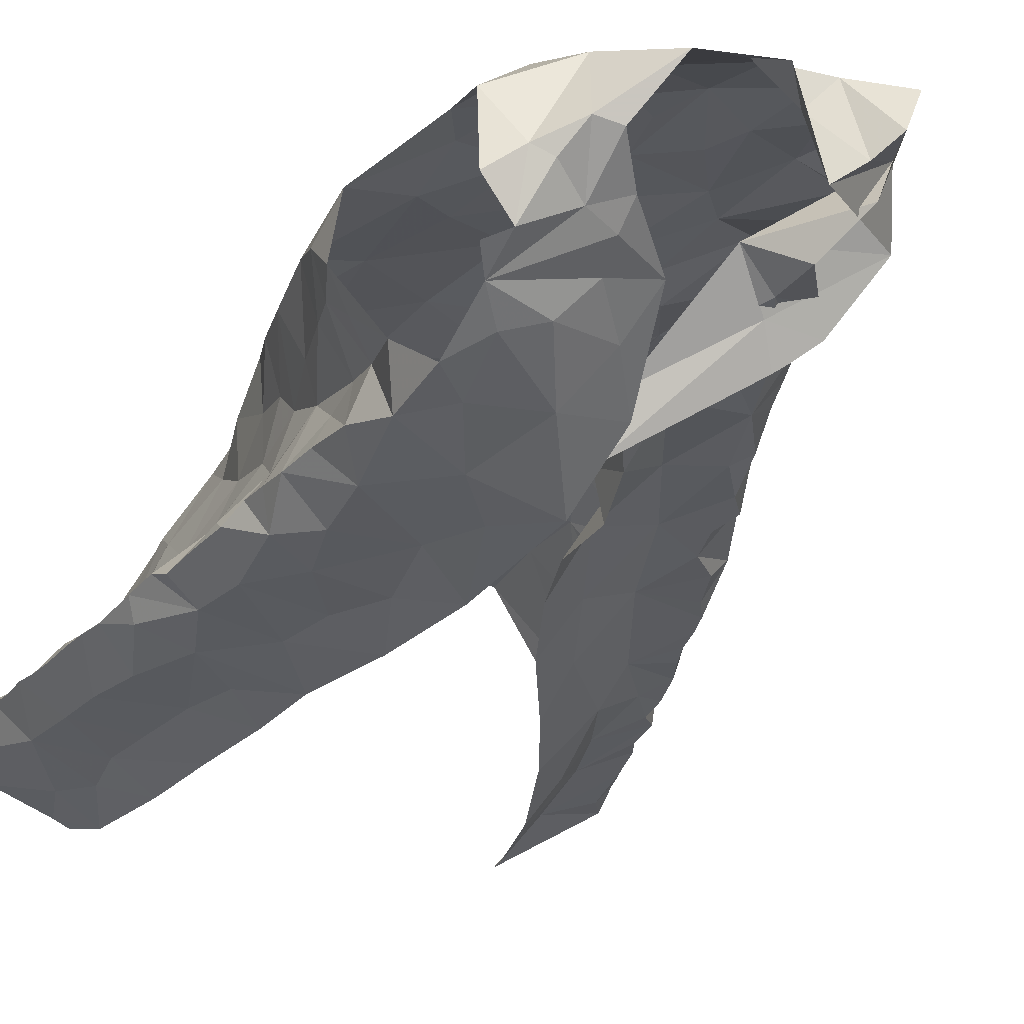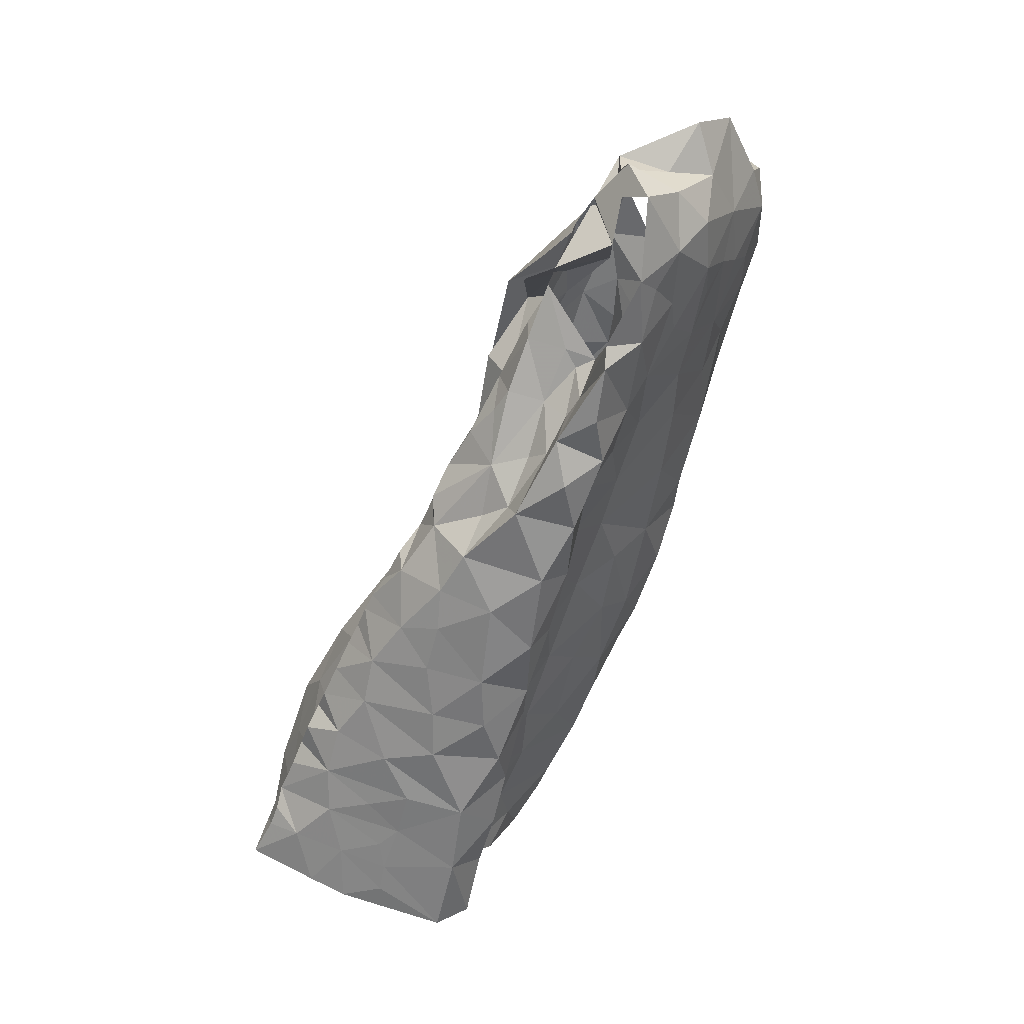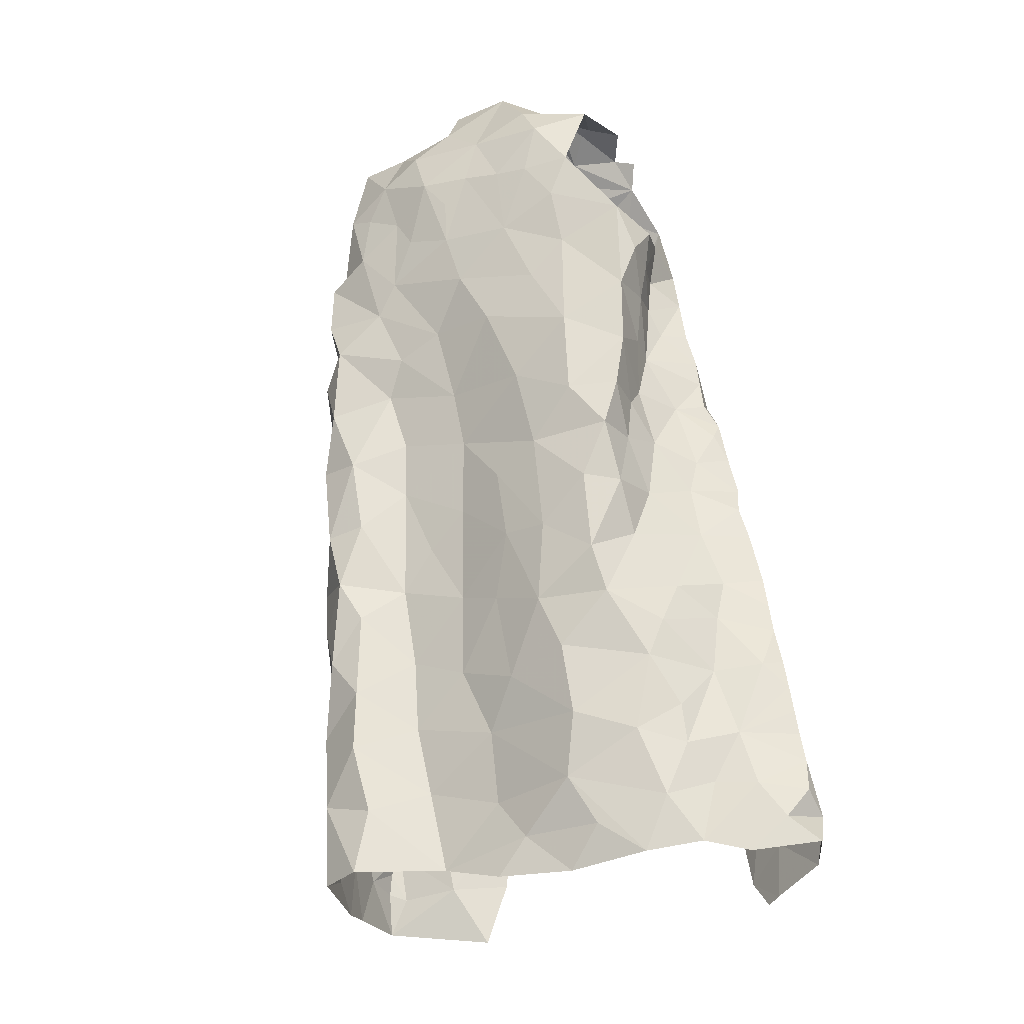
<metadata>
{"format":"obj","ext":"obj","renderer":"f3d","projection":"perspective","resolution":1024,"background":"white","views":[{"elev":-11.9,"azim":152.8,"up":"+Z"},{"elev":27.6,"azim":-56.7,"up":"+Y"},{"elev":-41.3,"azim":33.4,"up":"+Y"}]}
</metadata>
<code>
v -0.5368 0.1207 -1.402
v -0.5286 0.1562 -1.385
v -0.5139 0.1943 -1.381
v -0.5083 0.2268 -1.368
v -0.4976 0.2479 -1.364
v -0.4863 0.3077 -1.341
v -0.4598 0.3215 -1.341
v -0.4355 0.4665 -1.279
v -0.4012 0.5551 -1.244
v -0.284 0.5329 -1.292
v -0.326 0.4162 -1.338
v -0.4508 0.1071 -1.447
v -0.3829 0.3123 -1.398
v -0.2342 0.6651 -1.263
v -0.3678 0.6878 -1.176
v -0.3451 0.6931 -1.191
v -0.4286 0.1638 -1.448
v -0.3066 0.4659 -1.308
v -0.3123 0.5225 -1.266
v -0.3769 0.5883 -1.232
v -0.5169 0.1521 -1.398
v -0.3181 0.6849 -1.193
v -0.4072 0.2442 -1.429
v -0.4234 0.2705 -1.397
v -0.3591 0.3596 -1.371
v -0.3905 0.4401 -1.289
v -0.272 0.6112 -1.285
v -0.2912 0.6022 -1.248
v -0.2449 0.6825 -1.218
v -0.3625 0.6402 -1.211
v -0.4676 0.1546 -1.41
v -0.4341 0.2053 -1.421
v -0.4498 0.2681 -1.367
v -0.465 0.2159 -1.383
v -0.4193 0.3347 -1.356
v -0.3656 0.3973 -1.334
v -0.3446 0.4501 -1.299
v -0.3366 0.5719 -1.232
v -0.4245 0.3691 -1.326
v -0.3694 0.5095 -1.257
v -0.2959 0.6497 -1.211
v -0.0645 0.6533 -1.157
v -0.07796 0.6219 -1.17
v -0.08756 0.588 -1.174
v -0.09944 0.542 -1.184
v -0.1138 0.4688 -1.189
v -0.1202 0.3827 -1.228
v -0.1213 0.2401 -1.241
v -0.1231 0.1629 -1.27
v -0.09408 0.03022 -1.326
v -0.04082 0.03721 -1.357
v -0.06108 0.05874 -1.336
v -0.04369 0.08658 -1.348
v -0.04453 0.1426 -1.343
v -0.05026 0.2497 -1.324
v -0.05285 0.3065 -1.317
v -0.06069 0.3831 -1.296
v -0.06742 0.4868 -1.283
v -0.09712 0.5878 -1.23
v -0.1118 0.4458 -1.229
v -0.1008 0.6122 -1.213
v -0.08711 0.4357 -1.267
v -0.1305 0.04335 -1.309
v -0.08041 0.09379 -1.324
v -0.1253 0.129 -1.281
v -0.09277 0.2641 -1.295
v -0.0834 0.3013 -1.295
v -0.09549 0.4025 -1.266
v -0.09337 0.3528 -1.277
v -0.09566 0.4973 -1.248
v -0.1128 0.4943 -1.205
v -0.1068 0.5434 -1.213
v -0.1152 0.09869 -1.309
v -0.1015 0.2071 -1.297
v -0.06132 0.2115 -1.316
v -0.09007 0.1455 -1.315
v -0.1101 0.2822 -1.253
v -0.3487 0.6747 -1.115
v -0.374 0.6452 -1.116
v -0.3798 0.6253 -1.127
v -0.4218 0.5409 -1.163
v -0.4557 0.4954 -1.19
v -0.4701 0.4175 -1.211
v -0.4752 0.3726 -1.221
v -0.4905 0.1774 -1.251
v -0.4981 0.1586 -1.269
v -0.5235 0.1753 -1.38
v -0.5 0.2708 -1.353
v -0.4839 0.2893 -1.351
v -0.4795 0.3376 -1.329
v -0.4677 0.3642 -1.322
v -0.4609 0.3841 -1.314
v -0.4587 0.4035 -1.306
v -0.4553 0.4201 -1.299
v -0.4446 0.4366 -1.291
v -0.4124 0.4873 -1.271
v -0.4071 0.5151 -1.259
v -0.4213 0.5284 -1.248
v -0.3945 0.5921 -1.223
v -0.3902 0.6193 -1.199
v -0.3573 0.6815 -1.142
v -0.4345 0.5048 -1.238
v -0.3555 0.6647 -1.132
v -0.5144 0.08998 -1.306
v -0.5129 0.1441 -1.307
v -0.5089 0.2345 -1.322
v -0.4238 0.525 -1.191
v -0.4117 0.5735 -1.188
v -0.5253 0.1035 -1.338
v -0.4921 0.3216 -1.285
v -0.494 0.2633 -1.262
v -0.4835 0.3652 -1.281
v -0.3957 0.583 -1.157
v -0.4646 0.4565 -1.211
v -0.4738 0.4075 -1.252
v -0.5263 0.1551 -1.353
v -0.5008 0.2807 -1.313
v -0.4542 0.4574 -1.264
v -0.5136 0.1912 -1.319
v -0.3743 0.6326 -1.154
v -0.04562 0.07288 -1.376
v -0.04288 0.1156 -1.347
v -0.04472 0.1642 -1.338
v -0.04644 0.1906 -1.335
v -0.04781 0.2173 -1.331
v -0.05122 0.2771 -1.32
v -0.05649 0.3526 -1.305
v -0.06107 0.4097 -1.3
v -0.06431 0.4458 -1.291
v -0.07068 0.4706 -1.277
v -0.07449 0.5069 -1.269
v -0.07534 0.5347 -1.265
v -0.07609 0.5621 -1.262
v -0.09601 0.6485 -1.212
v -0.08004 0.6501 -1.185
v -0.3871 0.6401 -1.185
v -0.1737 0.8071 -1.165
v -0.08894 0.804 -1.179
v -0.12 0.7644 -1.217
v -0.1782 0.8208 -1.145
v -0.1571 0.8466 -1.116
v -0.1247 0.8268 -1.133
v -0.08583 0.8101 -1.141
v -0.1072 0.811 -1.171
v -0.1017 0.7853 -1.196
v -0.1482 0.8156 -1.154
v -0.1292 0.03594 -1.426
v -0.144 0.06257 -1.428
v -0.2024 0.5604 -1.332
v -0.2208 0.7783 -1.177
v -0.06445 0.04163 -1.397
v -0.1513 0.1589 -1.414
v -0.0854 0.6938 -1.209
v -0.1159 0.03722 -1.419
v -0.2346 0.7121 -1.246
v -0.09307 0.7454 -1.234
v -0.09011 0.6913 -1.253
v -0.1692 0.3098 -1.382
v -0.1596 0.2341 -1.397
v -0.1906 0.4659 -1.352
v -0.1201 0.1197 -1.403
v -0.1138 0.1681 -1.389
v -0.1513 0.772 -1.209
v -0.1274 0.282 -1.367
v -0.1377 0.3338 -1.359
v -0.08246 0.2944 -1.349
v -0.06255 0.348 -1.324
v -0.08962 0.4637 -1.313
v -0.08061 0.5965 -1.253
v -0.178 0.6343 -1.299
v -0.2145 0.6687 -1.299
v -0.1767 0.7274 -1.249
v -0.2049 0.7525 -1.212
v -0.1761 0.7843 -1.184
v -0.1015 0.3597 -1.341
v -0.07312 0.242 -1.357
v -0.08263 0.4124 -1.322
v -0.1185 0.5124 -1.311
v -0.103 0.07959 -1.404
v -0.1195 0.2191 -1.379
v -0.1397 0.418 -1.339
v -0.1584 0.5878 -1.304
v -0.08317 0.5275 -1.294
v -0.1742 0.377 -1.366
v -0.06388 0.1381 -1.375
v -0.1053 0.5651 -1.295
v -0.1692 0.5215 -1.325
v -0.08311 0.6397 -1.248
v -0.1496 0.4689 -1.329
v -0.1201 0.7211 -1.248
v -0.1471 0.6697 -1.277
v -0.06921 0.1956 -1.366
v -0.09942 0.6234 -1.28
v -0.3358 0.7294 -1.201
v -0.3825 0.7691 -1.138
v -0.3526 0.7394 -1.188
v -0.3254 0.7236 -1.208
v -0.3513 0.7375 -1.165
v -0.3156 0.7878 -1.158
v -0.3335 0.8591 -1.095
v -0.367 0.7956 -1.089
v -0.3369 0.8233 -1.127
v -0.3138 0.747 -1.168
v -0.2883 0.7494 -1.138
v -0.3142 0.7339 -1.178
v -0.2965 0.7098 -1.179
v -0.2673 0.7515 -1.046
v -0.2474 0.7191 -1.057
v -0.1547 0.7237 -1.065
v -0.1112 0.7222 -1.075
v -0.3701 0.7683 -1.058
v -0.2878 0.8475 -1.131
v -0.3453 0.754 -1.056
v -0.3569 0.8416 -1.061
v -0.3169 0.8466 -1.112
v -0.3207 0.7834 -1.048
v -0.1116 0.8189 -1.124
v -0.3064 0.8322 -1.059
v -0.1856 0.731 -1.061
v -0.09339 0.7916 -1.086
v -0.2456 0.8773 -1.074
v -0.1381 0.7706 -1.059
v -0.1545 0.8102 -1.062
v -0.2209 0.7419 -1.055
v -0.2784 0.7991 -1.043
v -0.2465 0.8316 -1.057
v -0.2074 0.7868 -1.054
v -0.1872 0.8674 -1.073
v -0.139 0.8409 -1.11
v -0.2768 0.8375 -1.085
v -0.4731 0.06419 -1.217
v -0.4995 0.1033 -1.269
v -0.3102 0.7283 -1.059
v -0.2809 0.07209 -1.256
v -0.4016 0.6931 -1.073
v -0.2432 0.03224 -1.272
v -0.1472 0.08098 -1.278
v -0.0703 0.6158 -1.136
v -0.1325 0.6851 -1.08
v -0.5 0.2054 -1.279
v -0.4346 0.06116 -1.206
v -0.2955 0.6982 -1.064
v -0.1579 0.1383 -1.249
v -0.1312 0.3281 -1.215
v -0.3991 0.5938 -1.135
v -0.3118 0.04248 -1.26
v -0.1196 0.4261 -1.191
v -0.106 0.4605 -1.149
v -0.1883 0.6661 -1.078
v -0.152 0.2563 -1.194
v -0.2028 0.2164 -1.197
v -0.1346 0.2024 -1.237
v -0.3698 0.06758 -1.259
v -0.4315 0.4795 -1.119
v -0.1248 0.3684 -1.181
v -0.4972 0.1314 -1.265
v -0.4303 0.4026 -1.131
v -0.169 0.6024 -1.099
v -0.2059 0.1574 -1.219
v -0.2254 0.1059 -1.239
v -0.1749 0.03594 -1.285
v -0.2093 0.06409 -1.262
v -0.0838 0.5686 -1.128
v -0.4594 0.3665 -1.168
v -0.4183 0.6201 -1.113
v -0.4233 0.5794 -1.101
v -0.4783 0.2771 -1.214
v -0.4426 0.5486 -1.141
v -0.4095 0.5321 -1.098
v -0.2166 0.2649 -1.18
v -0.1326 0.6323 -1.099
v -0.3567 0.7057 -1.063
v -0.3453 0.631 -1.082
v -0.3224 0.6581 -1.075
v -0.3063 0.1123 -1.249
v -0.0737 0.6553 -1.109
v -0.4768 0.323 -1.214
v -0.4555 0.3146 -1.169
v -0.4407 0.2705 -1.162
v -0.4041 0.3077 -1.156
v -0.1549 0.297 -1.175
v -0.1986 0.3332 -1.161
v -0.2529 0.6783 -1.068
v -0.09378 0.5094 -1.144
v -0.2029 0.4994 -1.122
v -0.148 0.4614 -1.13
v -0.141 0.5376 -1.113
v -0.4671 0.1381 -1.201
v -0.3755 0.2008 -1.216
v -0.4232 0.1776 -1.18
v -0.4176 0.1179 -1.201
v -0.3728 0.1388 -1.236
v -0.2988 0.1738 -1.226
v -0.4879 0.2198 -1.24
v -0.4551 0.4447 -1.16
v -0.4214 0.3467 -1.141
v -0.3684 0.3373 -1.178
v -0.3934 0.4033 -1.134
v -0.3445 0.4884 -1.137
v -0.3528 0.4378 -1.151
v -0.3935 0.4711 -1.115
v -0.3924 0.5985 -1.079
v -0.2632 0.2107 -1.205
v -0.465 0.2088 -1.191
v -0.1209 0.4164 -1.15
v -0.148 0.3654 -1.153
v -0.4155 0.2316 -1.17
v -0.3695 0.266 -1.2
v -0.2809 0.5188 -1.129
v -0.2797 0.4657 -1.145
v -0.3526 0.5446 -1.118
v -0.3187 0.2386 -1.207
v -0.2456 0.6296 -1.084
v -0.3312 0.5769 -1.105
v -0.2419 0.3447 -1.164
v -0.3337 0.3712 -1.172
v -0.2929 0.397 -1.165
v -0.2431 0.4096 -1.15
v -0.3068 0.311 -1.188
v -0.2232 0.5752 -1.1
v -0.2857 0.5886 -1.104
v -0.1954 0.4232 -1.142
v -0.2658 0.2901 -1.184
v -0.3917 0.7106 -1.079
v -0.4063 0.6428 -1.078
f 94 26 39
f 34 4 5
f 24 23 32
f 20 9 99
f 38 20 30
f 28 27 10
f 21 2 87
f 31 1 21
f 30 15 16
f 39 91 92
f 19 10 18
f 40 20 38
f 41 22 206
f 100 136 30
f 101 15 120
f 39 90 91
f 39 92 93
f 26 95 8
f 206 29 41
f 21 3 31
f 12 1 31
f 15 30 136
f 15 136 120
f 32 23 17
f 7 89 6
f 39 7 90
f 39 93 94
f 96 26 8
f 97 40 96
f 40 9 20
f 30 99 100
f 14 27 28
f 3 21 87
f 30 16 22
f 17 12 31
f 4 34 3
f 31 3 34
f 88 89 33
f 33 35 24
f 24 35 13
f 7 39 35
f 35 25 13
f 35 39 36
f 36 25 35
f 11 25 36
f 11 36 37
f 36 39 26
f 26 94 95
f 18 11 37
f 9 97 98
f 9 40 97
f 30 20 99
f 28 29 14
f 31 32 17
f 34 5 88
f 88 33 34
f 24 34 33
f 24 13 23
f 28 19 38
f 29 28 41
f 30 22 41
f 34 32 31
f 24 32 34
f 26 96 40
f 37 26 40
f 18 37 19
f 37 36 26
f 19 28 10
f 40 19 37
f 30 41 38
f 40 38 19
f 28 38 41
f 7 33 89
f 35 33 7
f 43 134 135
f 64 53 122
f 42 43 135
f 76 122 54
f 69 244 77
f 62 68 128
f 47 60 247
f 66 55 126
f 247 60 46
f 57 69 127
f 125 75 124
f 67 126 56
f 70 131 132
f 134 43 61
f 72 59 61
f 72 45 71
f 130 70 62
f 72 133 59
f 43 44 61
f 61 44 72
f 76 123 124
f 65 237 73
f 76 65 73
f 76 54 123
f 66 75 55
f 75 66 74
f 48 74 66
f 66 77 48
f 67 56 127
f 244 69 47
f 128 68 57
f 130 62 129
f 70 58 131
f 70 130 58
f 132 133 72
f 45 72 44
f 51 52 50
f 64 52 53
f 50 52 63
f 52 64 63
f 49 65 74
f 48 252 74
f 67 66 126
f 68 69 57
f 67 127 69
f 72 70 132
f 60 71 46
f 71 60 70
f 64 73 63
f 73 237 63
f 73 64 76
f 75 76 124
f 74 65 76
f 76 64 122
f 49 74 252
f 60 68 62
f 70 60 62
f 71 70 72
f 75 74 76
f 67 77 66
f 68 47 69
f 68 60 47
f 77 67 69
f 116 87 2
f 116 3 87
f 88 117 89
f 110 277 112
f 112 91 90
f 115 93 112
f 89 117 6
f 103 120 80
f 8 95 118
f 97 96 102
f 108 136 100
f 108 100 99
f 113 245 120
f 108 120 136
f 95 94 118
f 256 105 232
f 79 78 103
f 102 98 97
f 82 81 107
f 112 92 91
f 80 79 103
f 115 84 83
f 245 80 120
f 120 103 101
f 104 232 105
f 105 256 86
f 119 86 85
f 4 3 106
f 5 4 106
f 267 110 111
f 110 90 6
f 90 110 112
f 110 267 277
f 82 107 102
f 102 96 118
f 118 96 8
f 102 108 98
f 9 108 99
f 9 98 108
f 81 113 108
f 1 116 2
f 104 105 109
f 119 105 86
f 106 88 5
f 117 110 6
f 277 84 112
f 112 93 92
f 118 94 115
f 112 84 115
f 118 114 102
f 107 81 108
f 108 113 120
f 119 116 105
f 1 109 116
f 116 119 3
f 106 3 119
f 240 119 85
f 115 83 114
f 93 115 94
f 115 114 118
f 102 107 108
f 116 109 105
f 106 117 88
f 294 111 106
f 106 119 240
f 294 106 240
f 111 117 106
f 110 117 111
f 114 82 102
f 129 62 128
f 167 127 56
f 59 133 169
f 121 53 52
f 52 51 121
f 55 75 125
f 90 7 6
f 2 21 1
f 103 78 101
f 144 145 146
f 139 145 156
f 138 145 144
f 144 142 217
f 142 144 146
f 140 141 146
f 146 229 142
f 145 137 146
f 229 146 141
f 137 140 146
f 145 139 163
f 143 144 217
f 137 145 174
f 174 145 163
f 126 55 176
f 126 176 166
f 163 139 172
f 129 128 177
f 134 157 153
f 135 153 42
f 183 131 58
f 154 179 151
f 154 148 179
f 150 173 155
f 165 158 184
f 160 181 184
f 137 174 150
f 150 140 137
f 166 164 175
f 176 55 125
f 133 132 183
f 53 121 122
f 51 151 121
f 185 192 123
f 122 185 54
f 188 134 61
f 187 189 160
f 190 139 156
f 148 154 147
f 167 177 127
f 167 56 166
f 166 56 126
f 129 177 168
f 177 57 127
f 183 58 168
f 187 160 149
f 151 179 121
f 192 124 123
f 170 182 149
f 157 156 153
f 134 153 135
f 134 188 157
f 148 161 179
f 174 163 173
f 164 158 165
f 159 158 164
f 175 167 166
f 159 164 180
f 180 162 159
f 128 57 177
f 58 130 129
f 132 131 183
f 54 185 123
f 192 125 124
f 125 192 176
f 152 161 148
f 149 171 170
f 181 175 184
f 164 165 175
f 168 189 178
f 177 181 168
f 58 129 168
f 181 160 189
f 162 152 159
f 59 188 61
f 188 59 169
f 170 171 191
f 172 139 190
f 191 172 190
f 172 173 163
f 173 172 155
f 175 177 167
f 183 168 178
f 172 191 171
f 171 155 172
f 186 193 133
f 156 157 190
f 176 180 164
f 168 181 189
f 185 161 162
f 152 162 161
f 191 157 193
f 193 182 191
f 178 182 186
f 179 161 185
f 164 166 176
f 180 176 192
f 175 181 177
f 121 179 185
f 175 165 184
f 192 185 162
f 122 121 185
f 187 149 182
f 178 186 183
f 187 182 178
f 187 178 189
f 150 174 173
f 190 157 191
f 186 133 183
f 182 193 186
f 170 191 182
f 192 162 180
f 193 157 188
f 169 193 188
f 133 193 169
f 206 203 204
f 196 194 197
f 197 14 205
f 29 206 204
f 195 201 212
f 201 215 212
f 201 202 200
f 215 201 200
f 78 198 101
f 16 206 22
f 199 203 198
f 202 201 204
f 201 195 204
f 198 15 101
f 206 16 203
f 15 203 16
f 202 204 199
f 14 29 205
f 203 15 198
f 204 203 199
f 195 205 204
f 29 204 205
f 196 205 195
f 197 205 196
f 213 216 211
f 211 216 214
f 224 207 208
f 222 210 220
f 143 217 220
f 214 200 202
f 218 214 216
f 223 217 229
f 229 141 228
f 212 215 230
f 215 200 218
f 215 218 230
f 221 212 230
f 216 213 233
f 207 216 233
f 209 210 222
f 209 222 219
f 223 220 217
f 218 225 226
f 225 218 216
f 225 216 207
f 228 223 229
f 219 227 224
f 227 222 223
f 226 228 221
f 223 228 227
f 200 214 218
f 230 218 226
f 222 227 219
f 226 221 230
f 225 227 226
f 226 227 228
f 217 142 229
f 225 207 227
f 227 207 224
f 220 223 222
f 259 252 251
f 268 81 82
f 231 232 104
f 295 82 114
f 81 268 245
f 265 235 79
f 253 292 291
f 264 83 84
f 238 42 276
f 252 250 251
f 243 65 49
f 210 209 239
f 45 284 71
f 42 238 43
f 274 233 272
f 211 324 272
f 236 234 246
f 236 261 262
f 239 276 210
f 264 84 277
f 81 245 113
f 283 208 207
f 233 213 272
f 262 234 236
f 48 77 250
f 243 237 65
f 209 249 239
f 85 86 256
f 295 114 83
f 272 324 235
f 243 49 252
f 284 45 263
f 238 263 44
f 271 276 239
f 294 240 85
f 82 295 254
f 268 82 254
f 250 77 244
f 48 250 252
f 209 219 249
f 80 265 79
f 245 265 80
f 233 242 207
f 246 234 253
f 260 243 259
f 263 45 44
f 44 43 238
f 278 277 267
f 295 83 264
f 244 281 250
f 255 47 247
f 305 247 248
f 245 268 265
f 237 260 261
f 304 111 294
f 241 291 288
f 264 257 295
f 255 244 47
f 306 255 305
f 247 46 248
f 224 249 219
f 262 260 234
f 46 284 248
f 256 232 231
f 264 296 257
f 247 305 255
f 313 258 249
f 271 239 249
f 250 281 270
f 243 252 259
f 284 46 71
f 256 288 85
f 304 294 85
f 231 241 288
f 256 231 288
f 281 244 255
f 254 269 268
f 257 296 298
f 283 313 249
f 251 250 270
f 269 266 268
f 303 259 251
f 249 258 271
f 303 293 259
f 272 213 211
f 260 237 243
f 237 261 63
f 260 262 261
f 267 111 304
f 238 276 263
f 263 276 271
f 263 271 287
f 278 296 264
f 265 268 266
f 265 266 302
f 302 325 265
f 85 288 304
f 288 291 290
f 288 290 304
f 253 291 241
f 306 305 322
f 283 249 224
f 271 258 287
f 272 273 274
f 302 273 325
f 272 235 273
f 325 273 235
f 293 260 259
f 260 293 275
f 260 275 234
f 292 253 275
f 277 278 264
f 296 278 279
f 279 278 267
f 279 280 296
f 304 279 267
f 270 282 315
f 281 255 306
f 282 281 306
f 282 270 281
f 266 269 302
f 269 311 302
f 273 302 314
f 283 224 208
f 263 287 284
f 248 284 286
f 285 286 287
f 287 286 284
f 304 290 307
f 289 307 290
f 289 290 292
f 290 291 292
f 234 275 253
f 293 289 292
f 275 293 292
f 295 257 254
f 254 257 301
f 301 257 298
f 298 300 301
f 280 297 296
f 297 298 296
f 269 254 301
f 299 301 300
f 269 301 311
f 301 299 311
f 311 299 309
f 270 315 323
f 270 303 251
f 274 242 233
f 303 312 293
f 312 303 323
f 270 323 303
f 308 312 319
f 274 283 242
f 320 258 313
f 283 274 313
f 321 313 274
f 321 274 273
f 320 313 321
f 283 207 242
f 286 322 305
f 248 286 305
f 322 282 306
f 285 287 320
f 320 287 258
f 320 309 285
f 307 289 308
f 307 280 279
f 289 293 312
f 299 310 309
f 299 300 310
f 310 300 317
f 314 311 309
f 319 323 315
f 308 289 312
f 279 304 307
f 314 302 311
f 314 321 273
f 285 322 286
f 318 282 322
f 315 282 318
f 300 298 297
f 317 319 315
f 300 297 316
f 316 317 300
f 317 315 318
f 317 316 319
f 316 297 319
f 297 280 308
f 297 308 319
f 317 318 310
f 308 280 307
f 309 320 321
f 285 309 310
f 322 310 318
f 285 310 322
f 314 309 321
f 324 78 79
f 235 324 79
f 265 325 235
f 319 312 323

</code>
